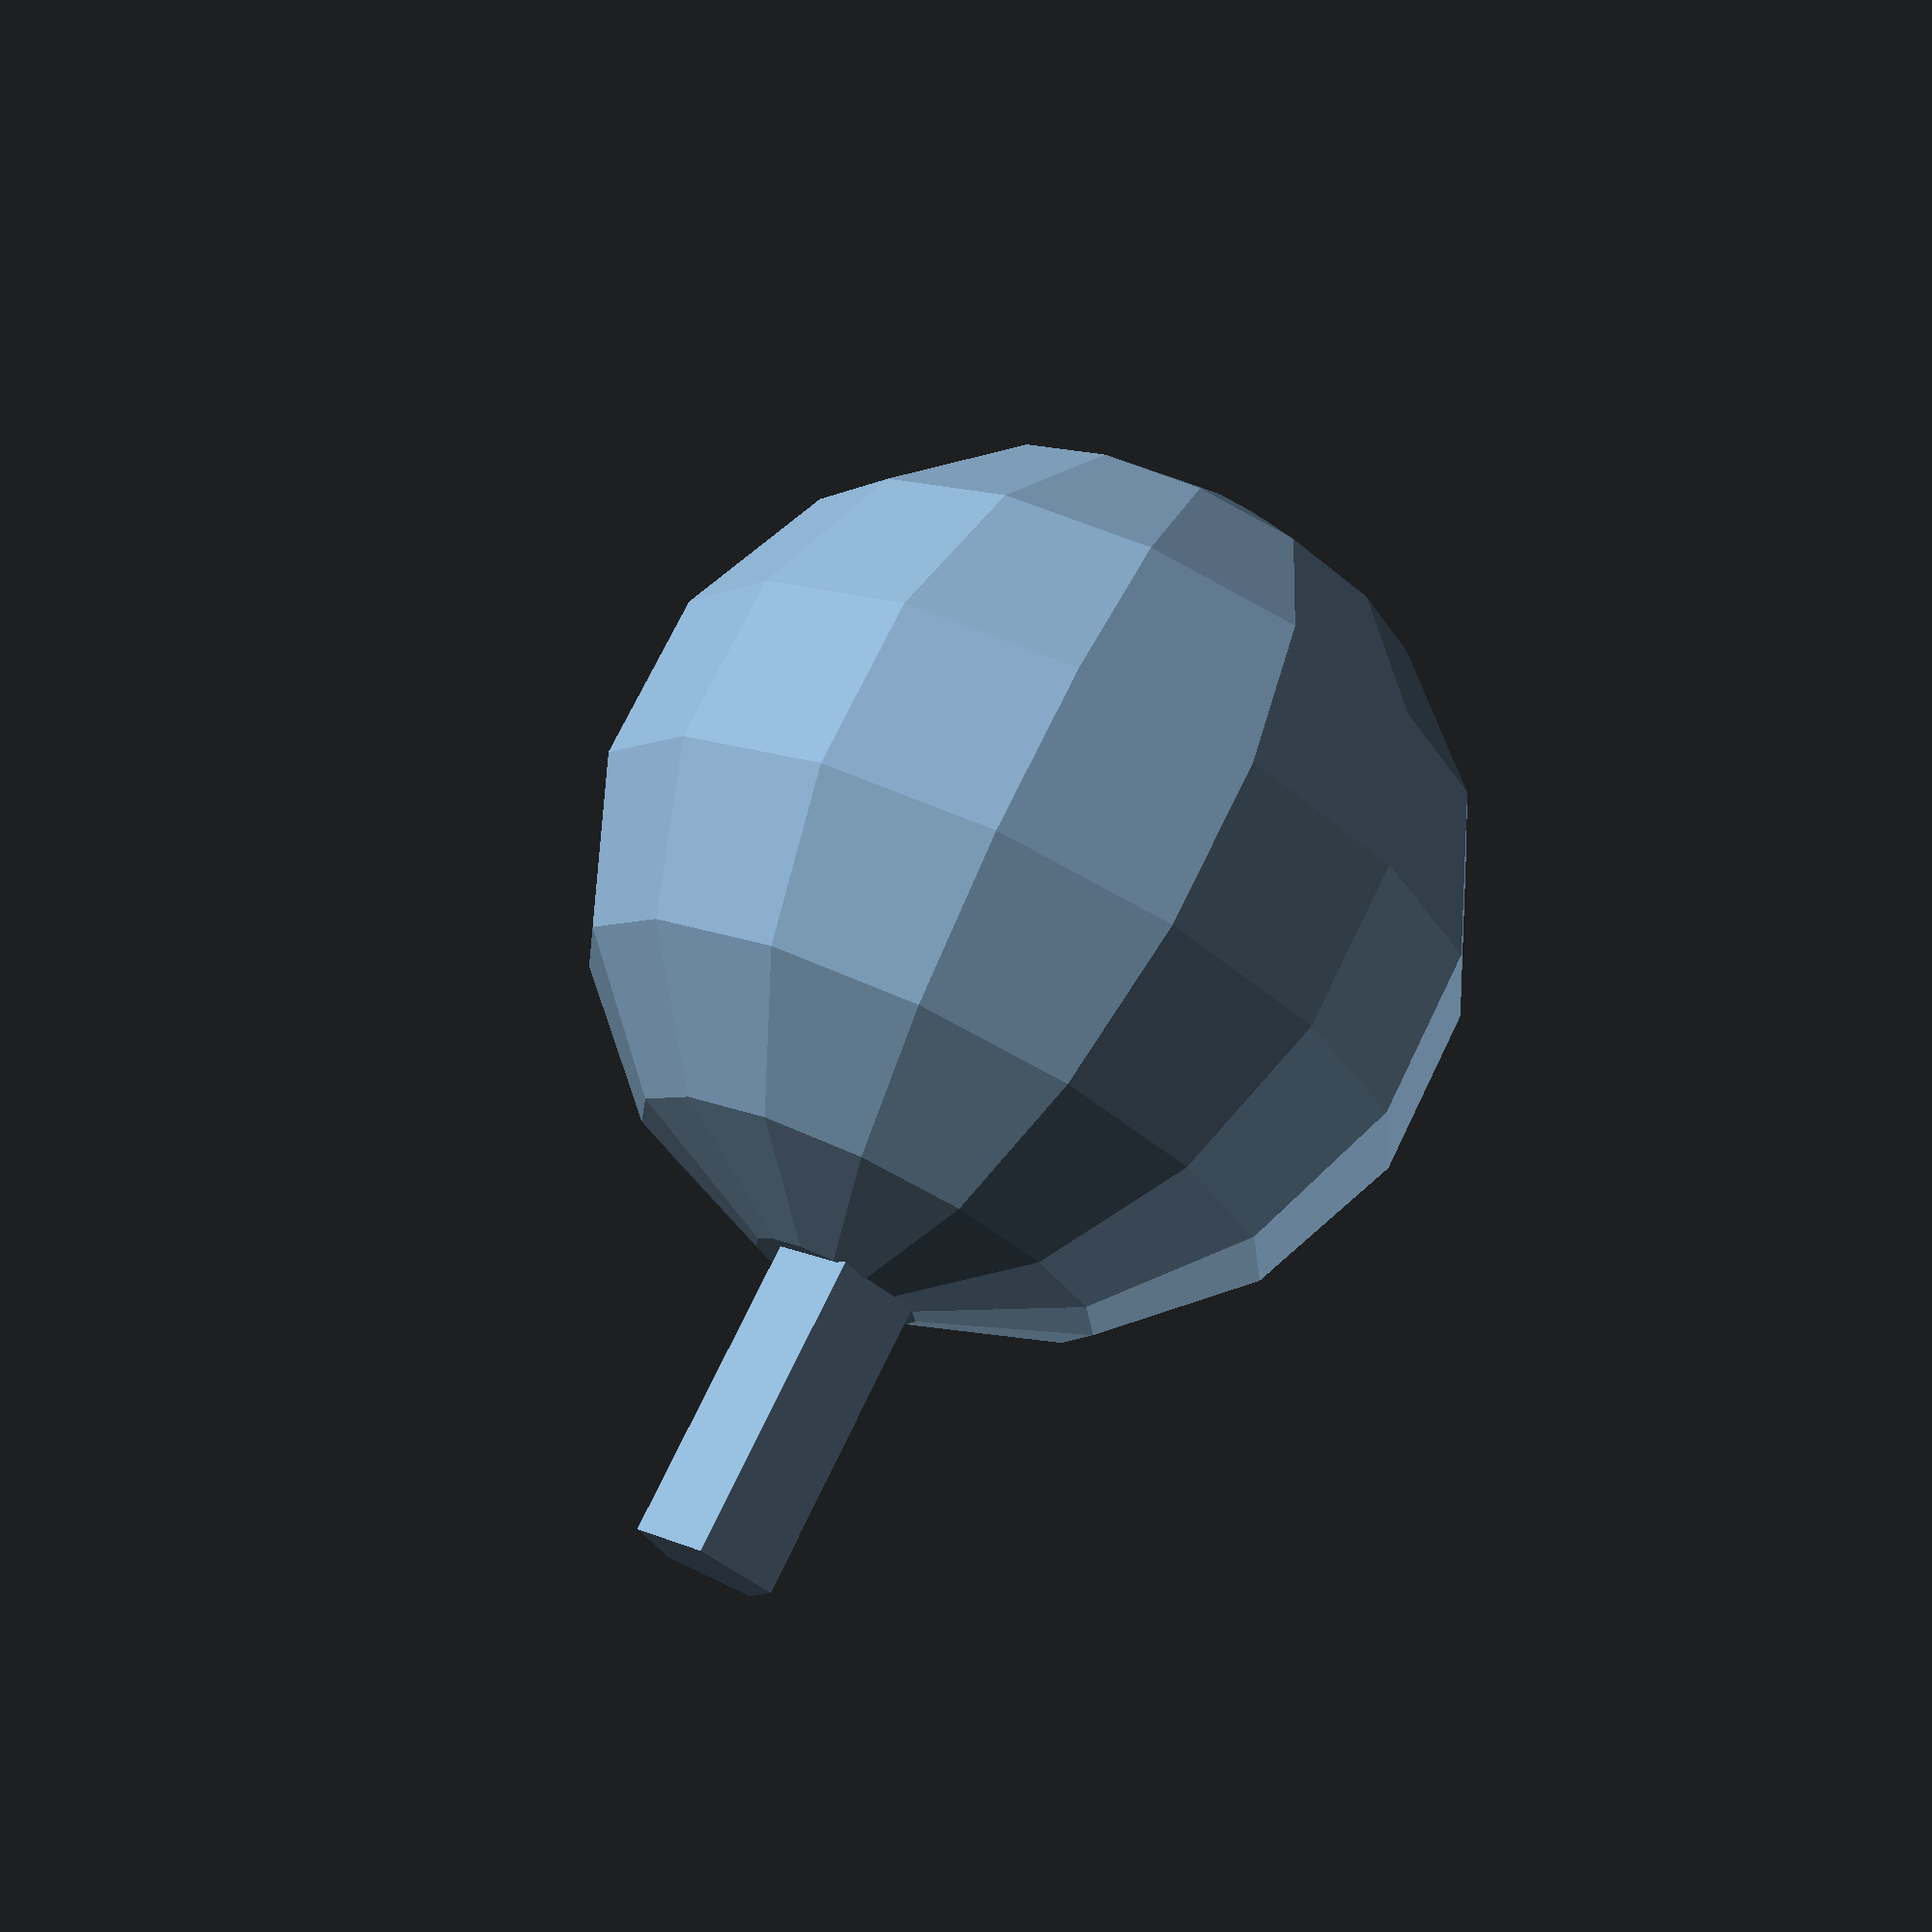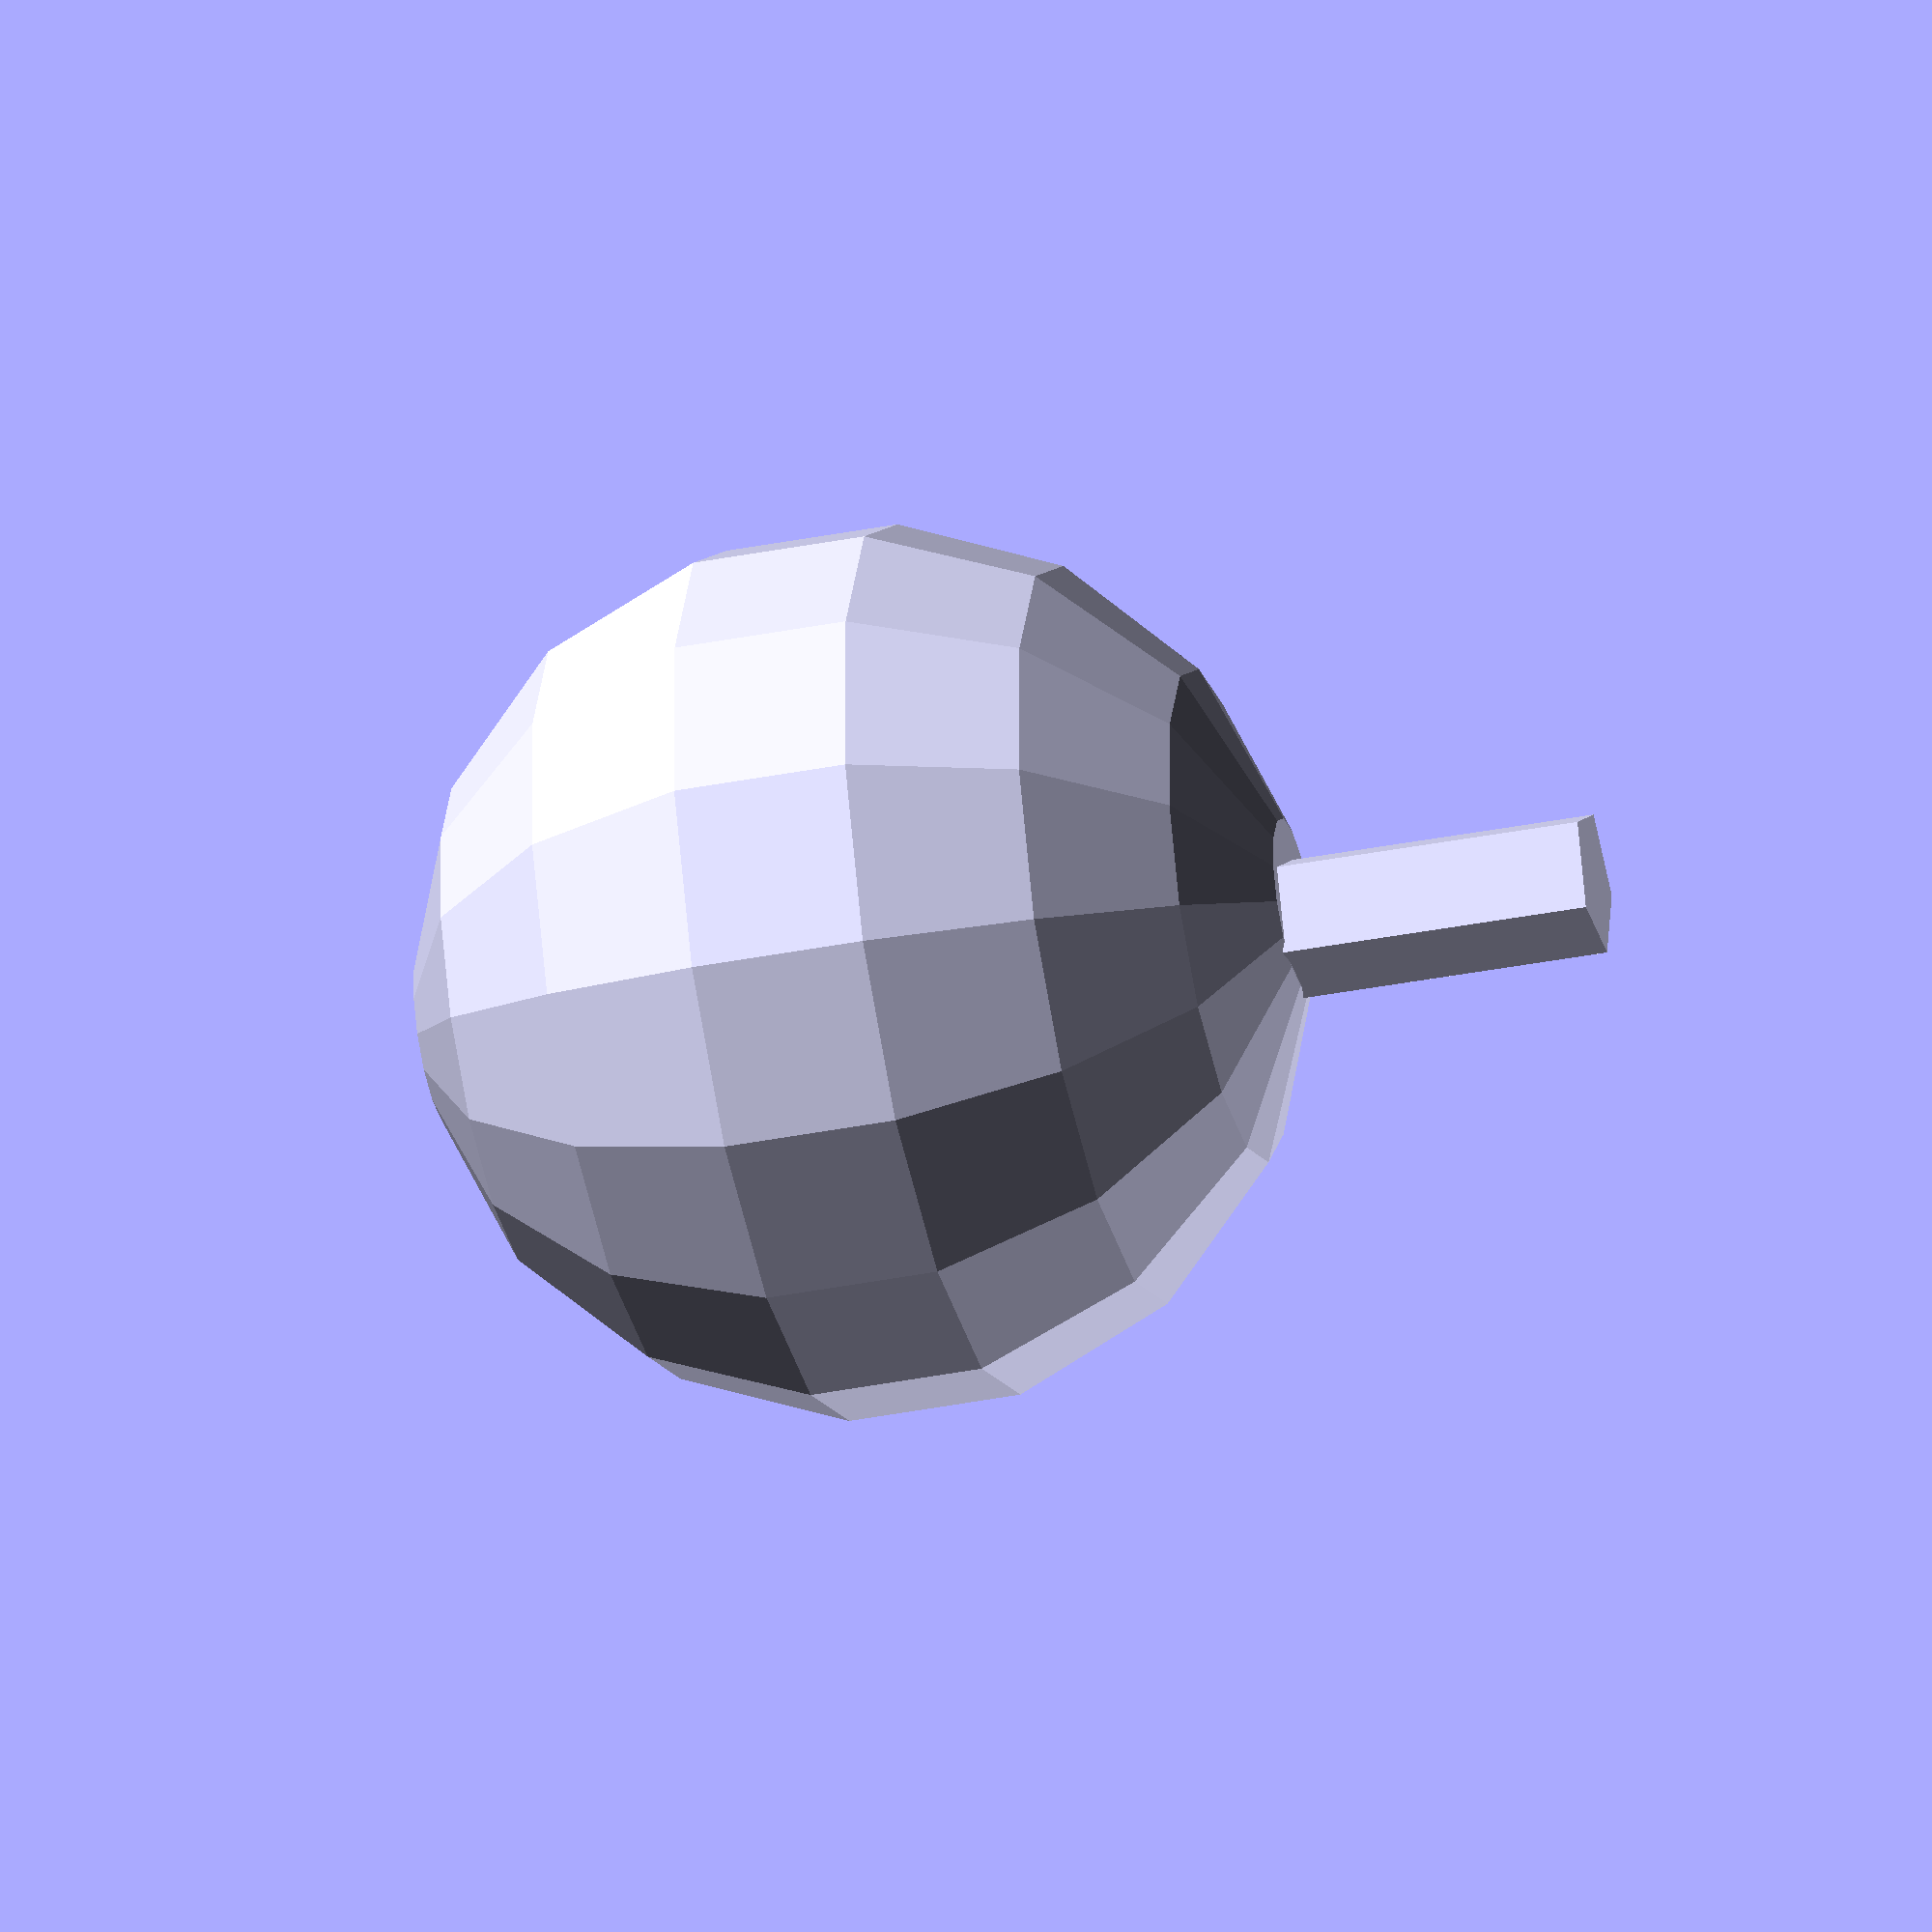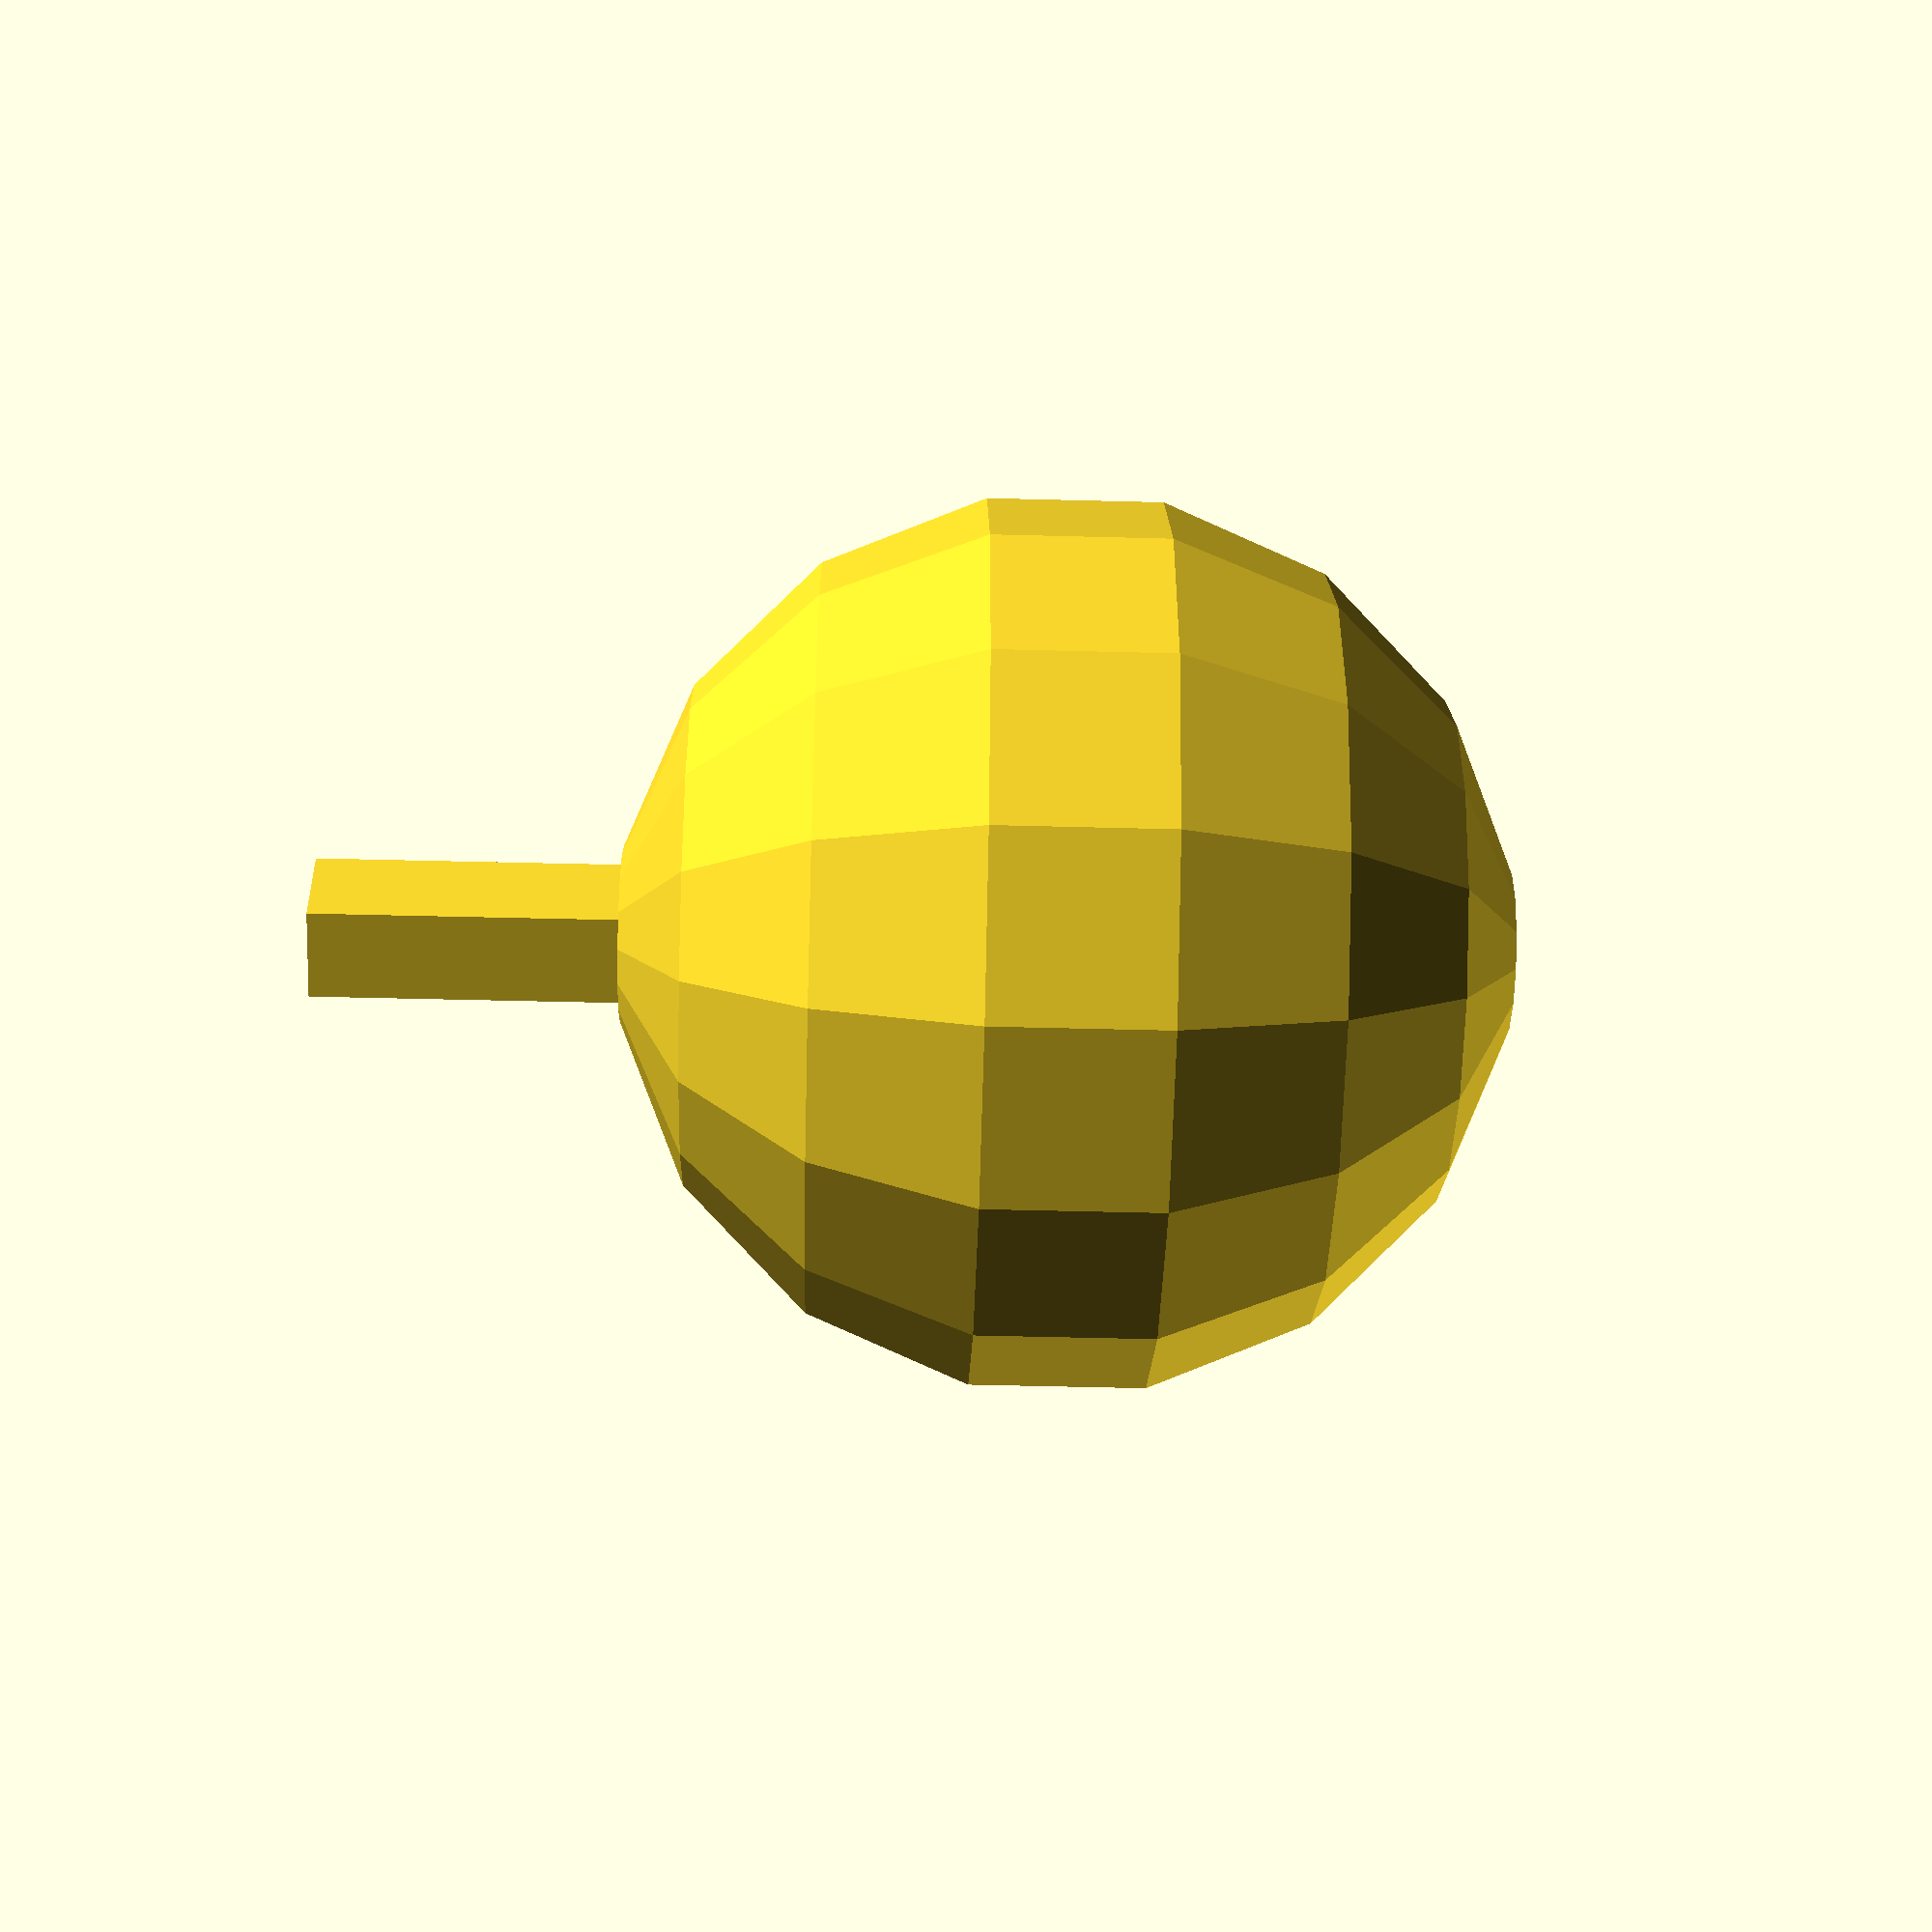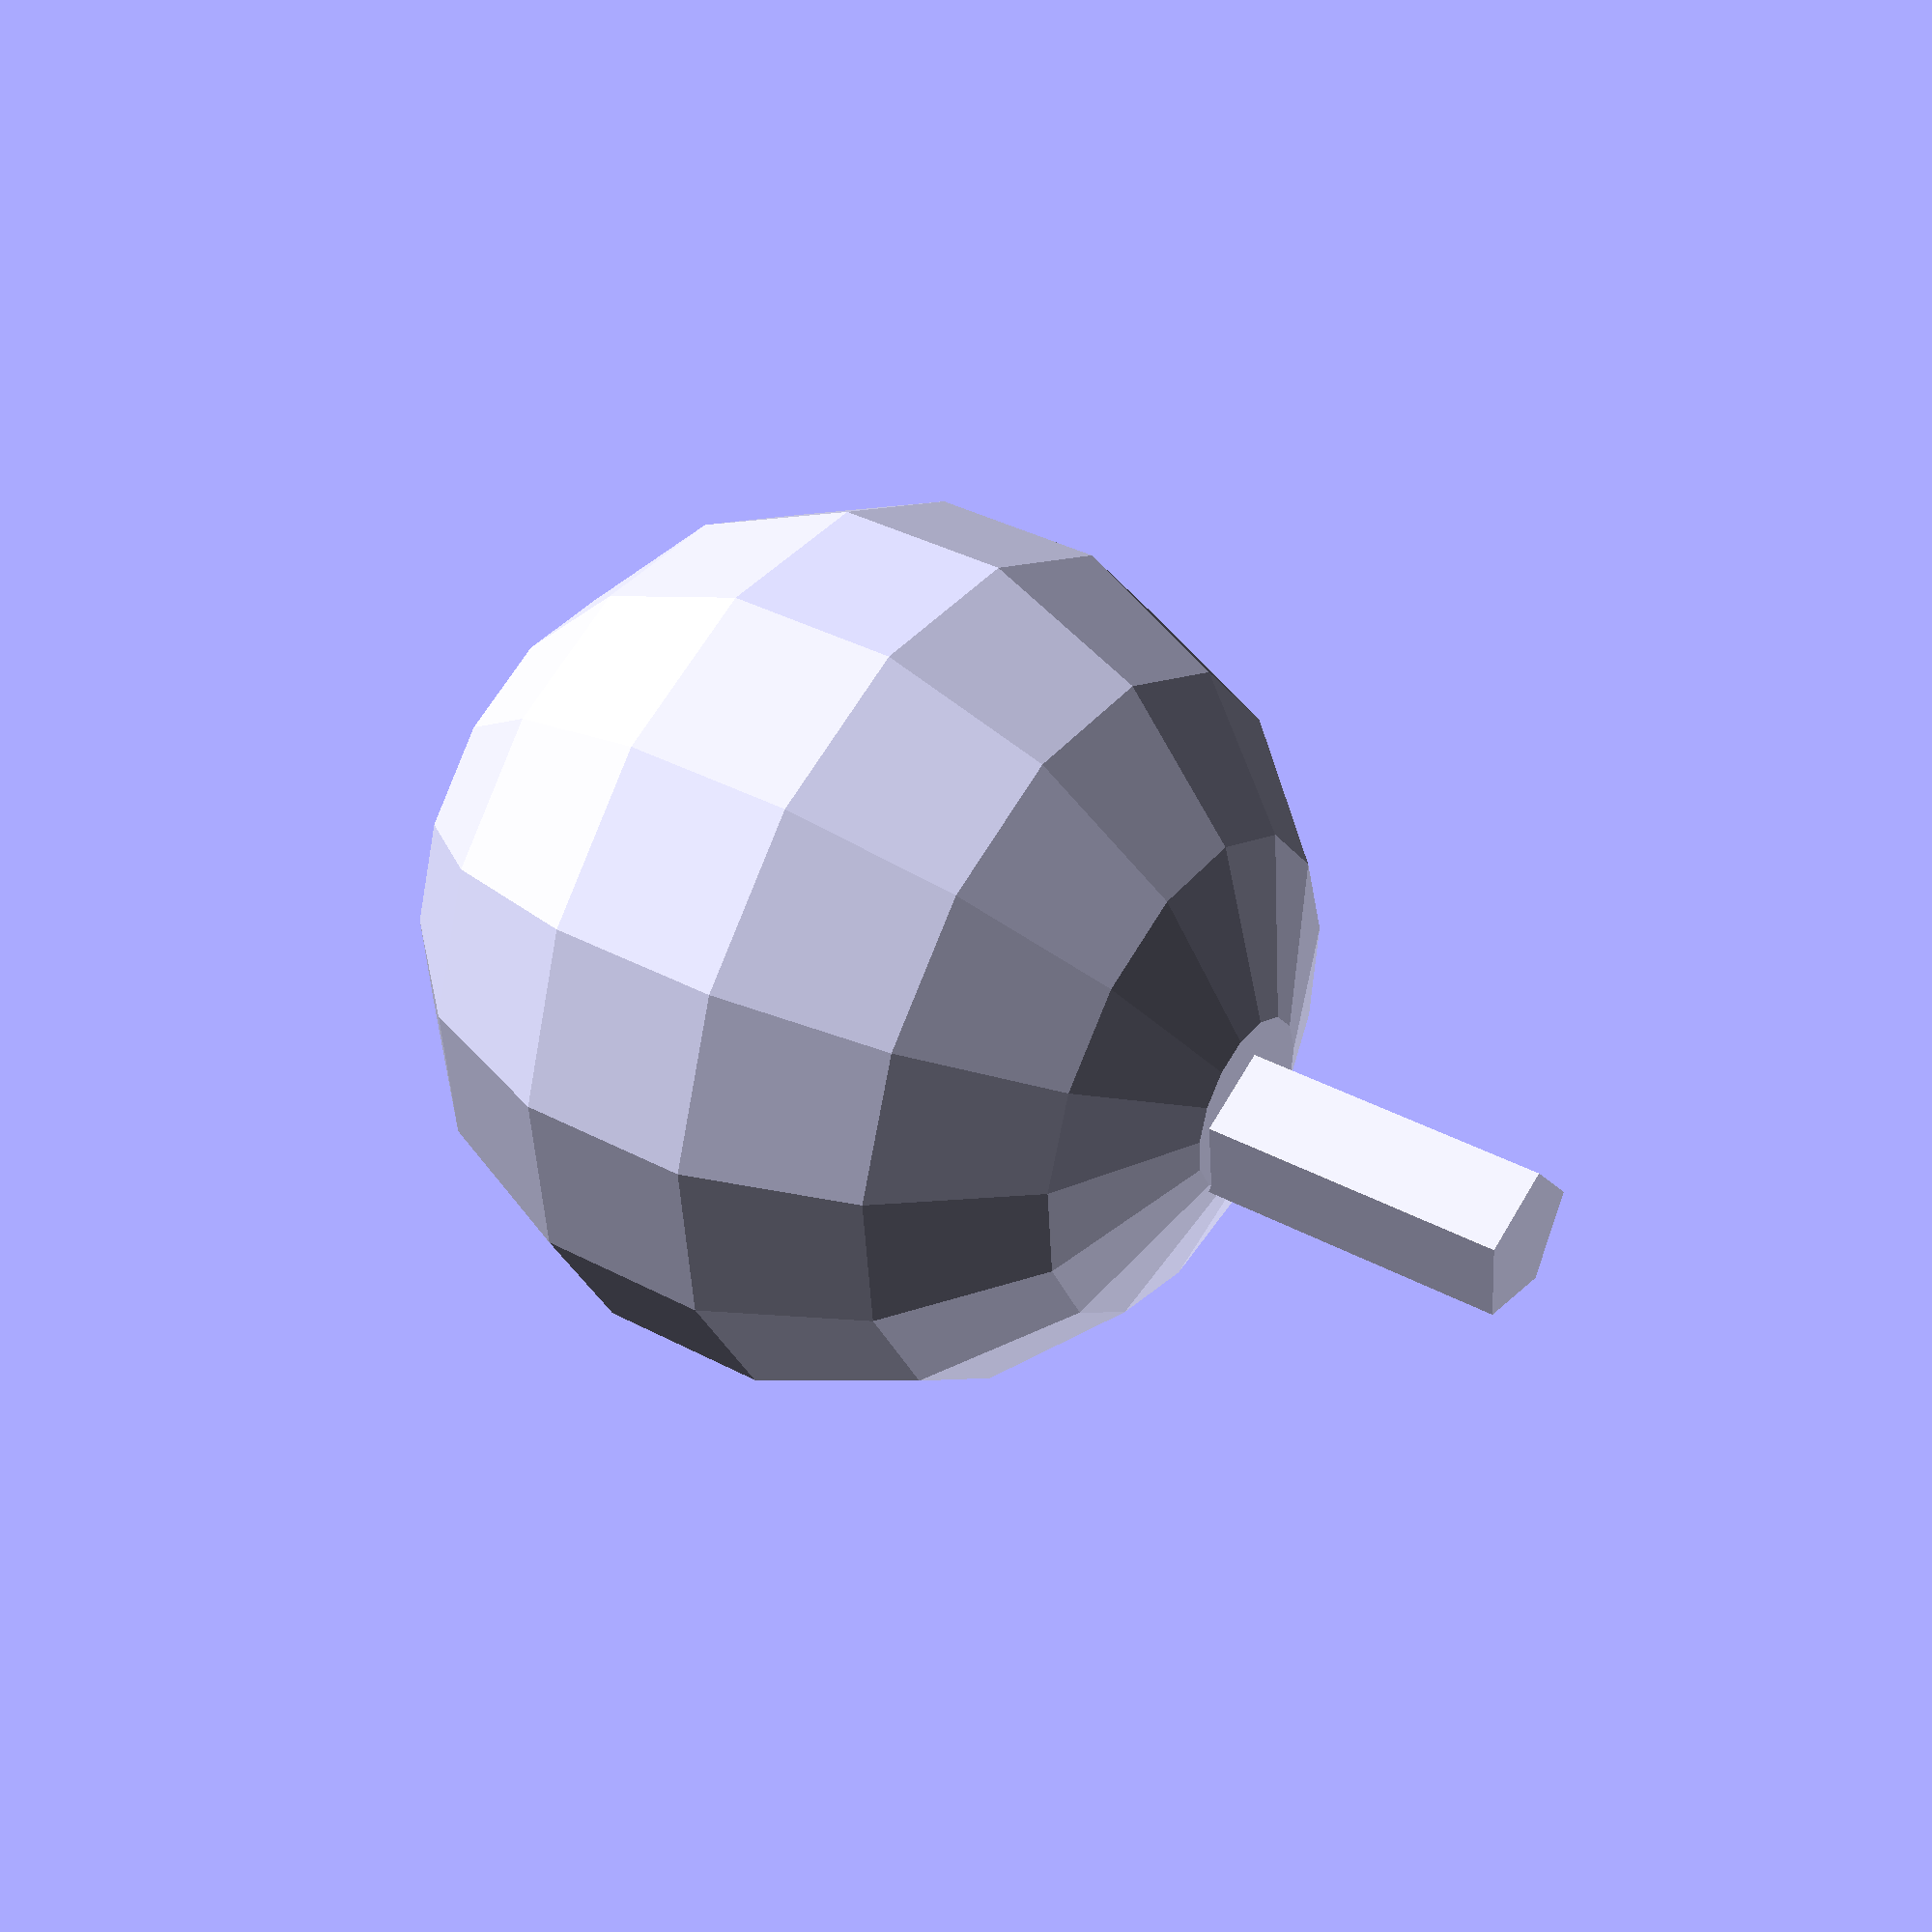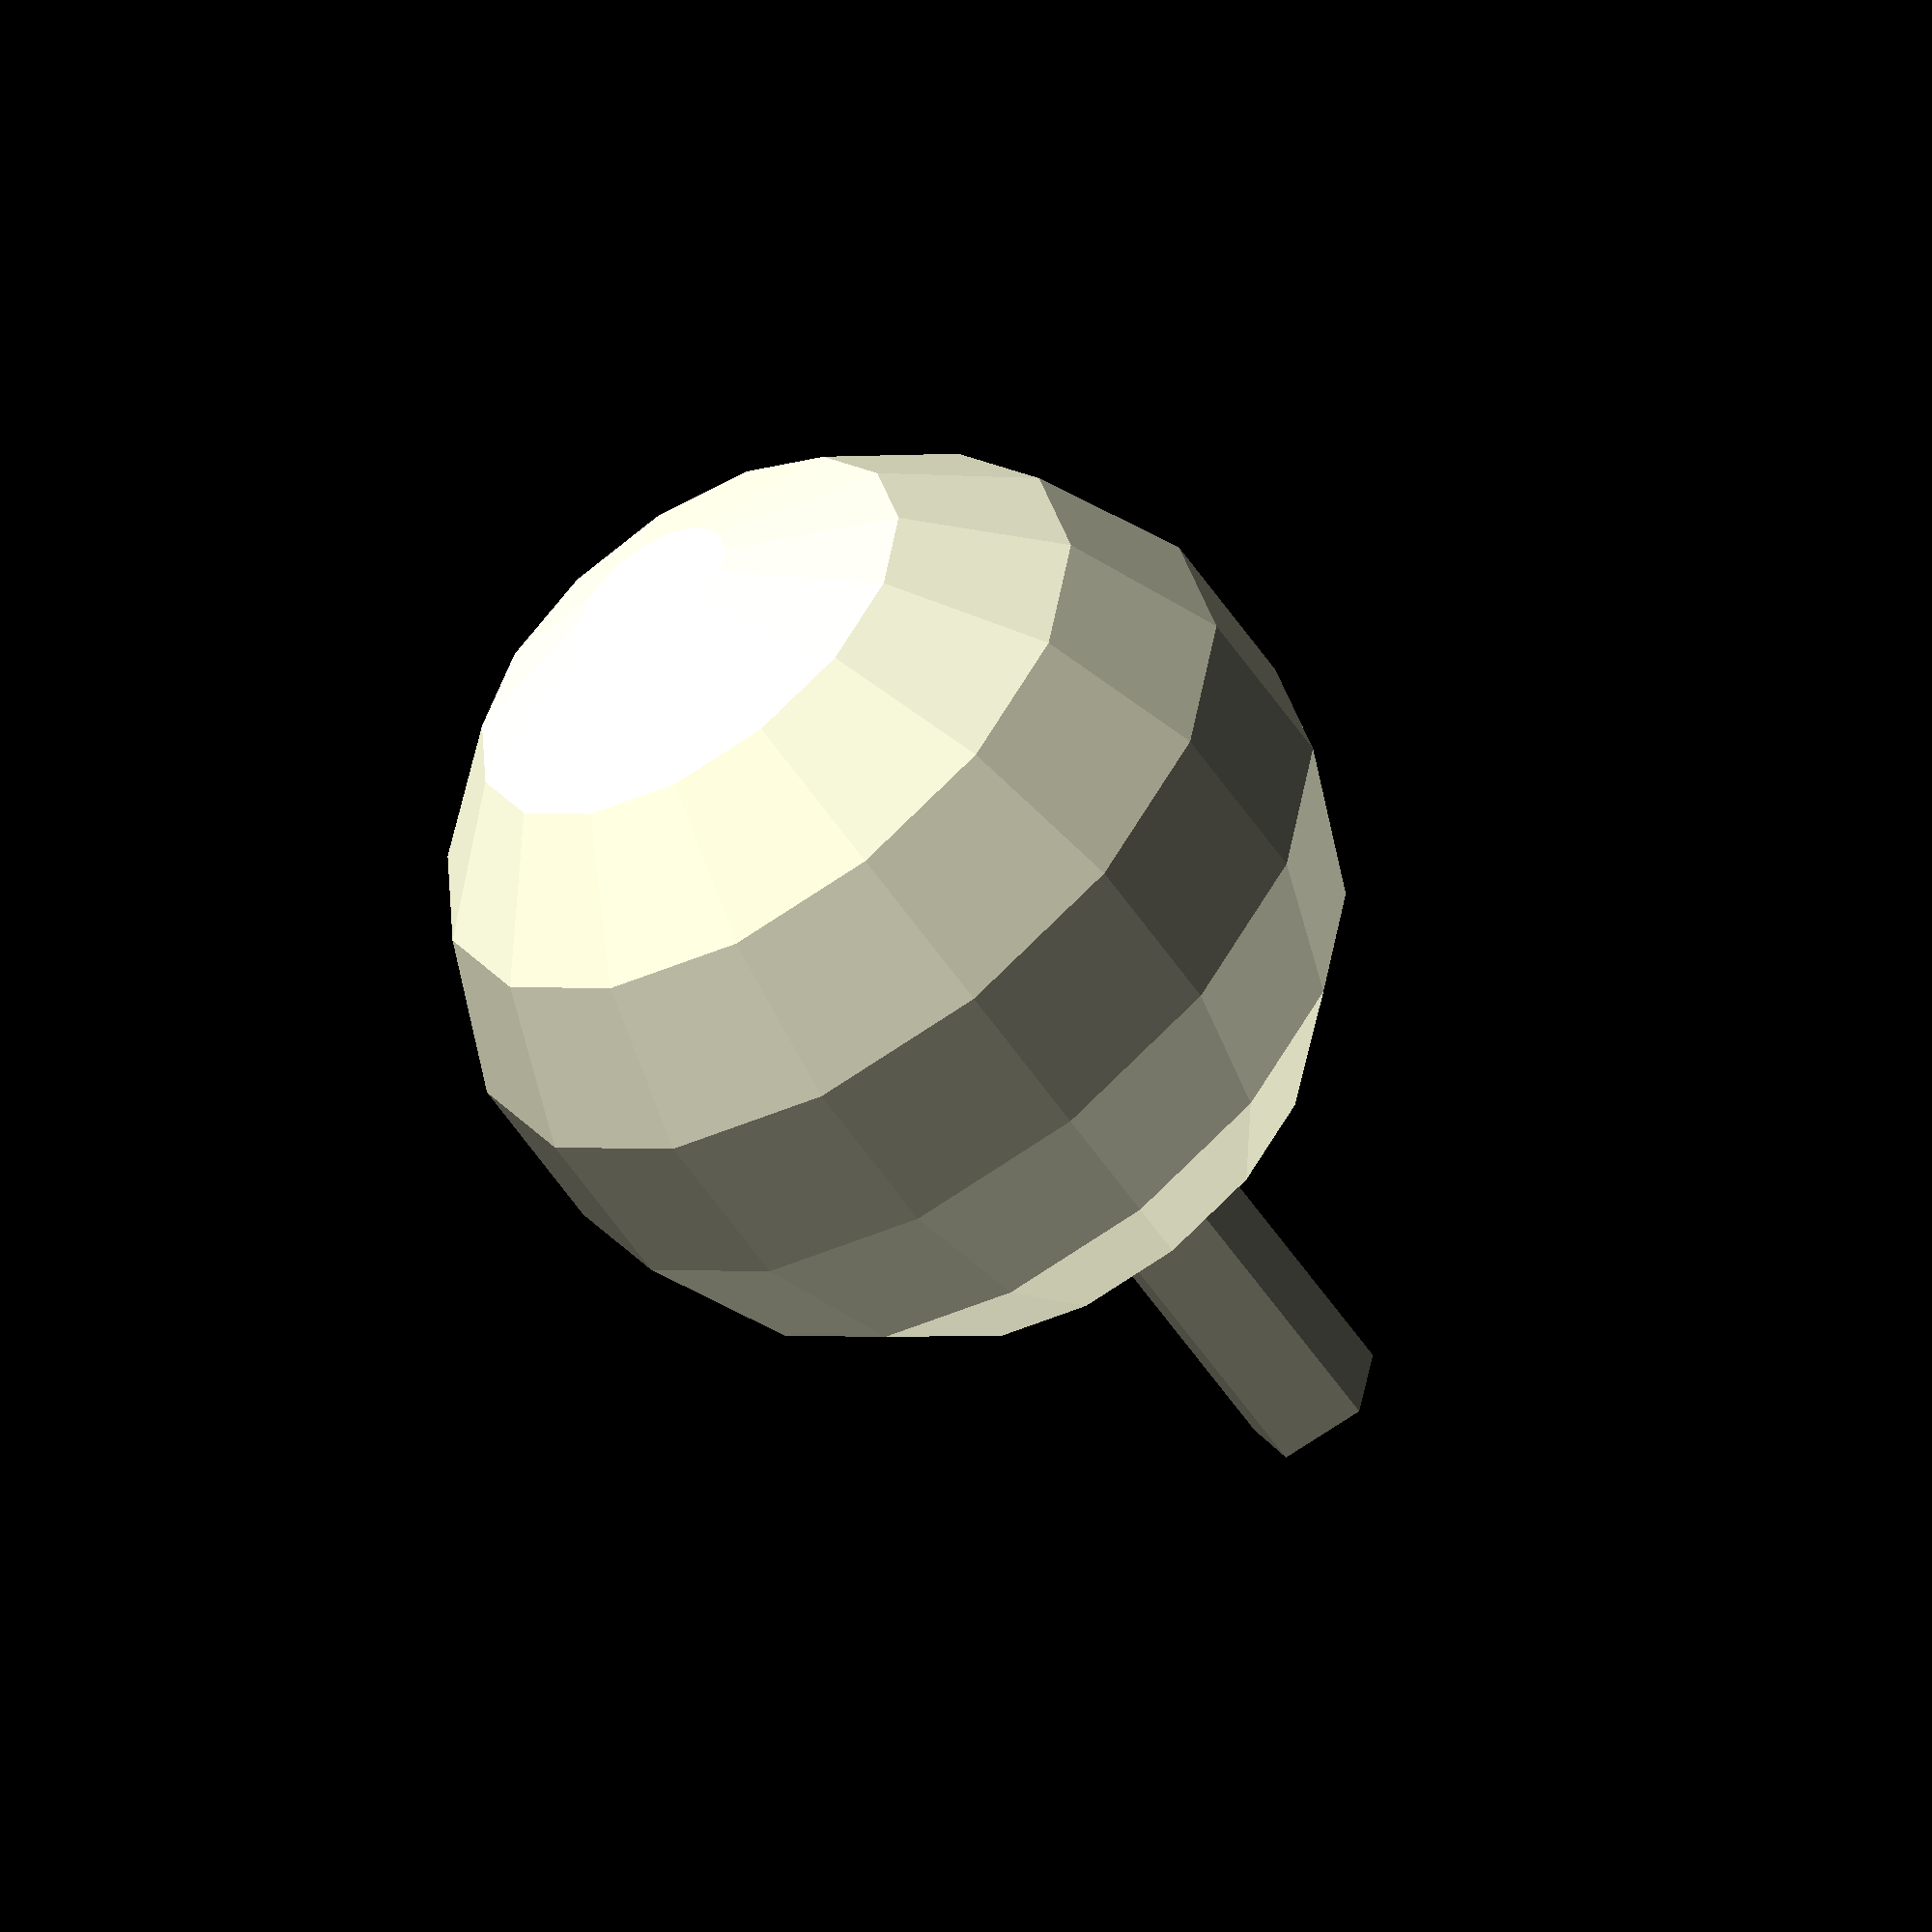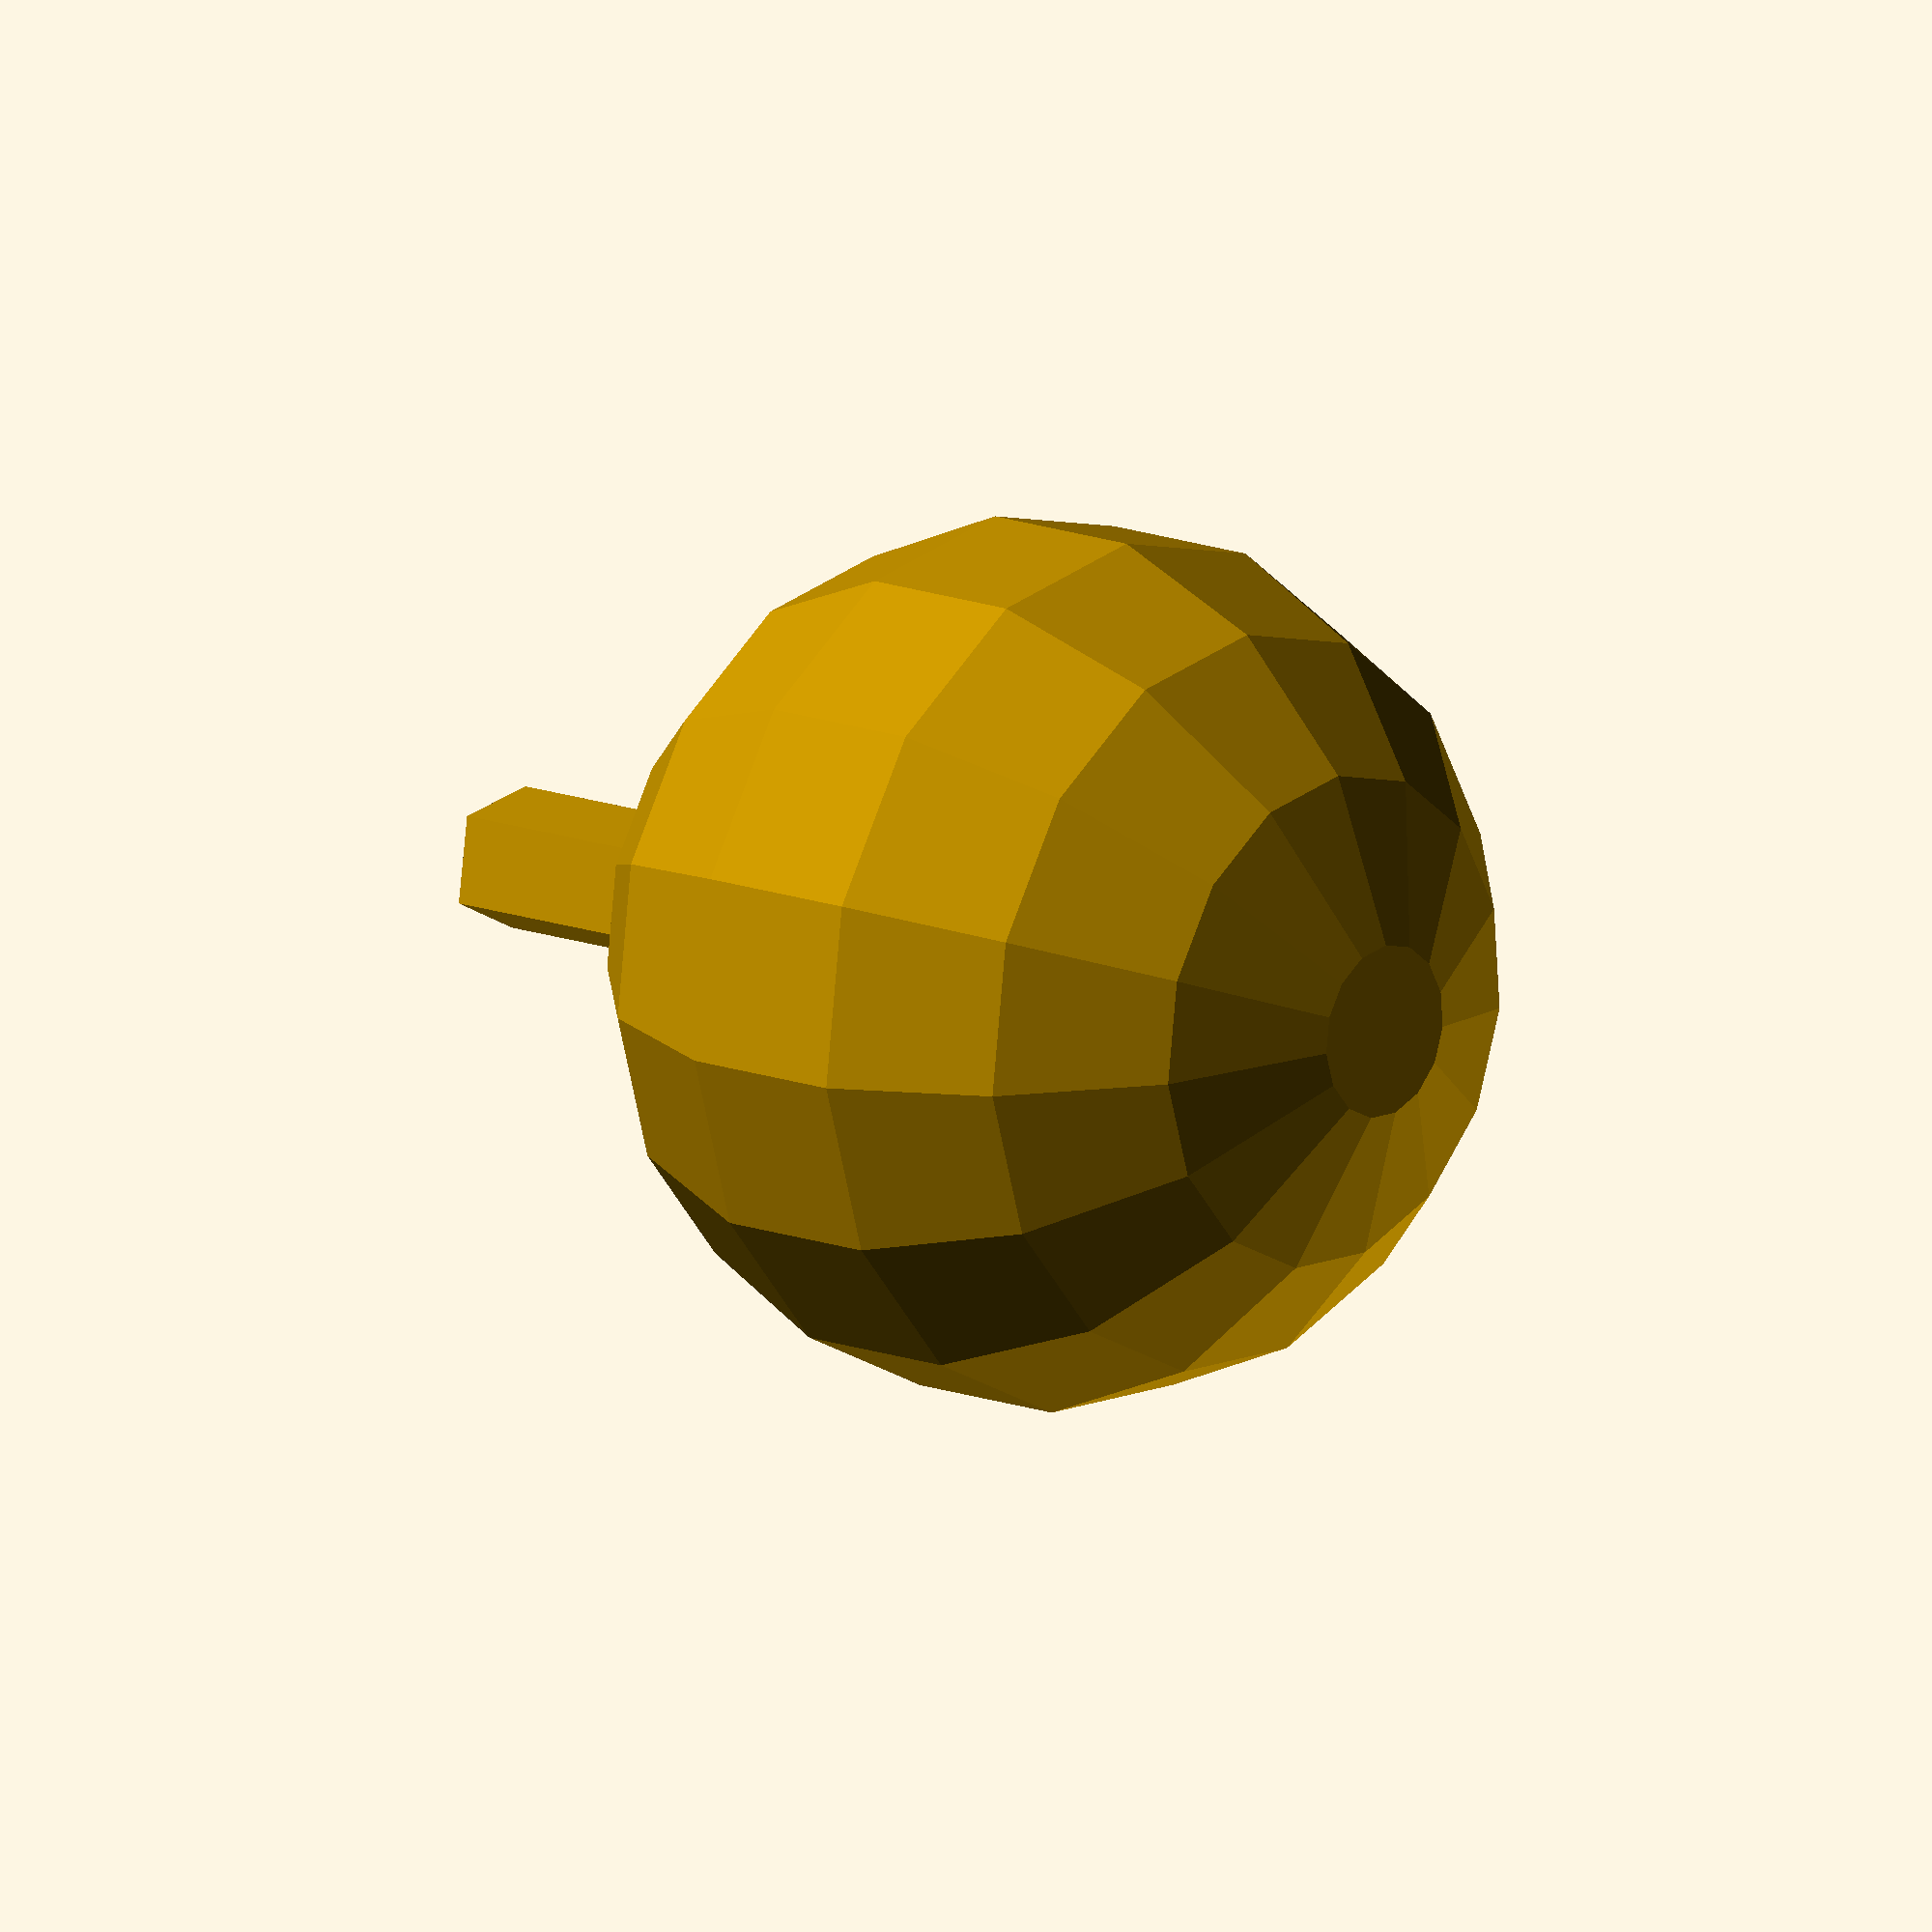
<openscad>
scale([scale, scale, scale])
rotate([-15, 0, 90])
translate([0, 0, 30])
sphere(d=6, $fn=15);

scale([scale, scale, scale])
rotate([-15, 0, 91])
translate([0, 0, 30])
cylinder(d=1, h=5);

</openscad>
<views>
elev=298.1 azim=222.1 roll=37.5 proj=p view=solid
elev=343.9 azim=49.3 roll=268.3 proj=o view=wireframe
elev=289.0 azim=5.5 roll=75.9 proj=p view=wireframe
elev=132.0 azim=201.6 roll=250.5 proj=p view=solid
elev=246.2 azim=325.7 roll=313.9 proj=o view=wireframe
elev=186.7 azim=242.9 roll=57.1 proj=o view=wireframe
</views>
